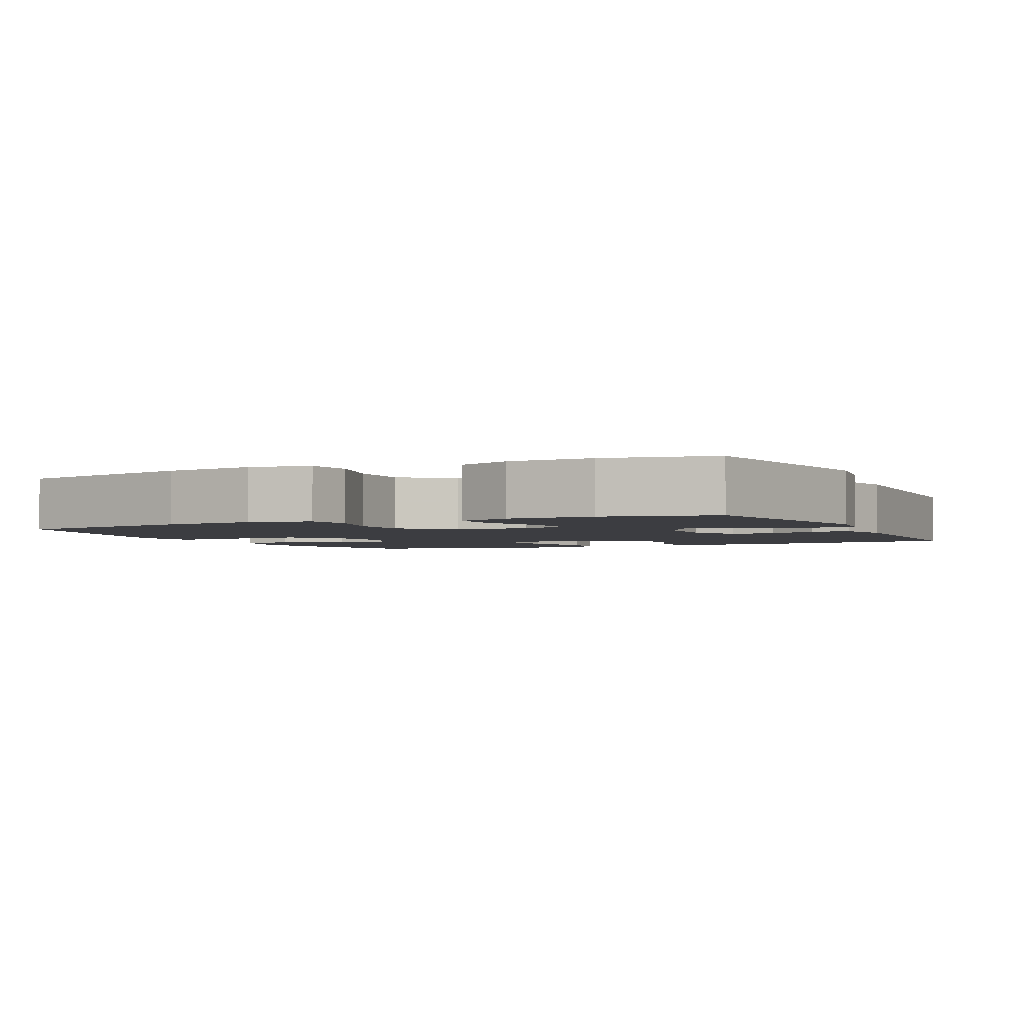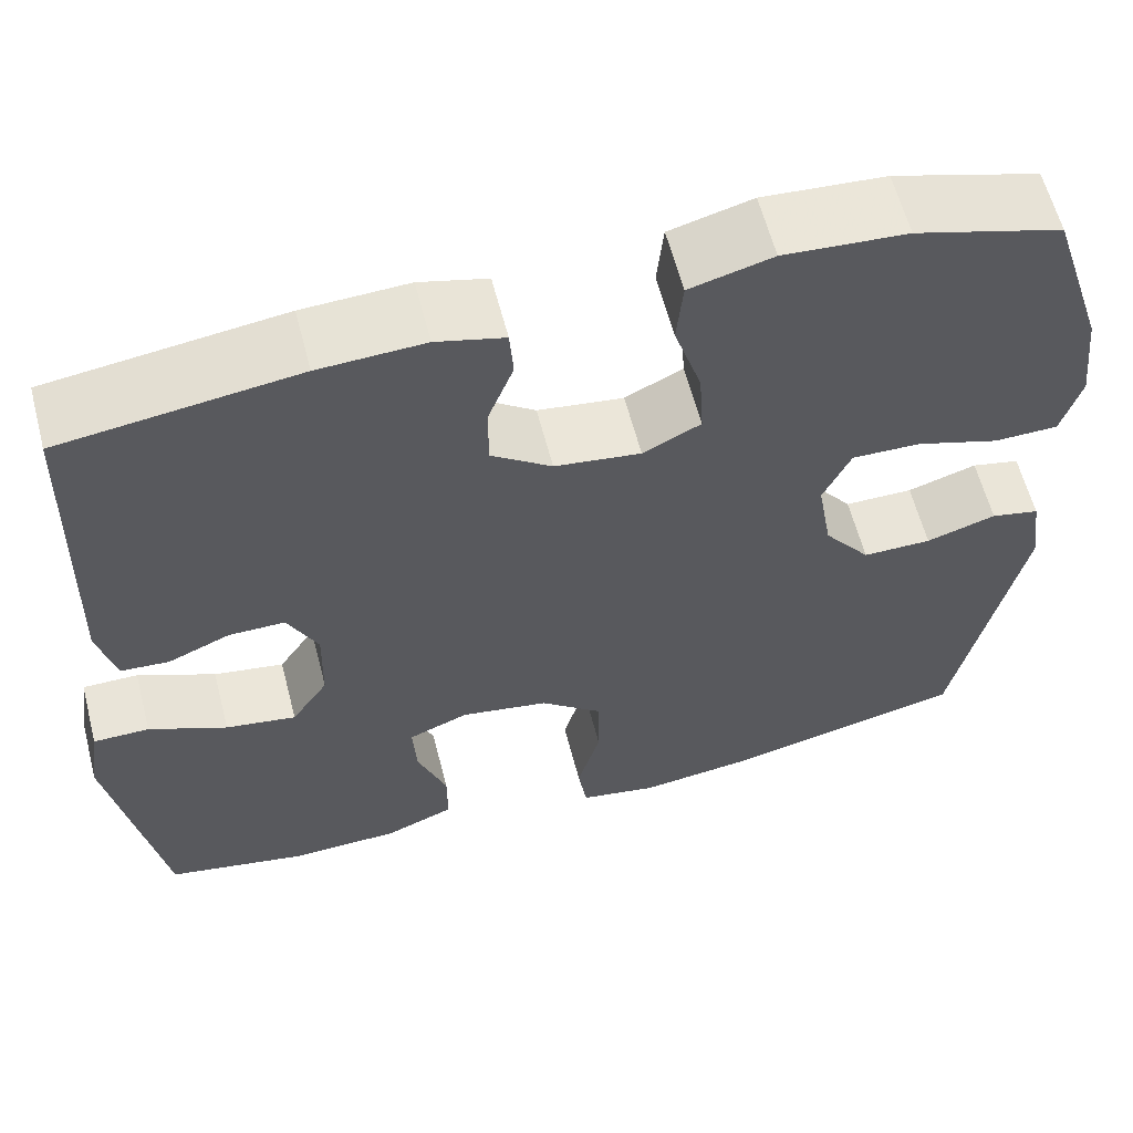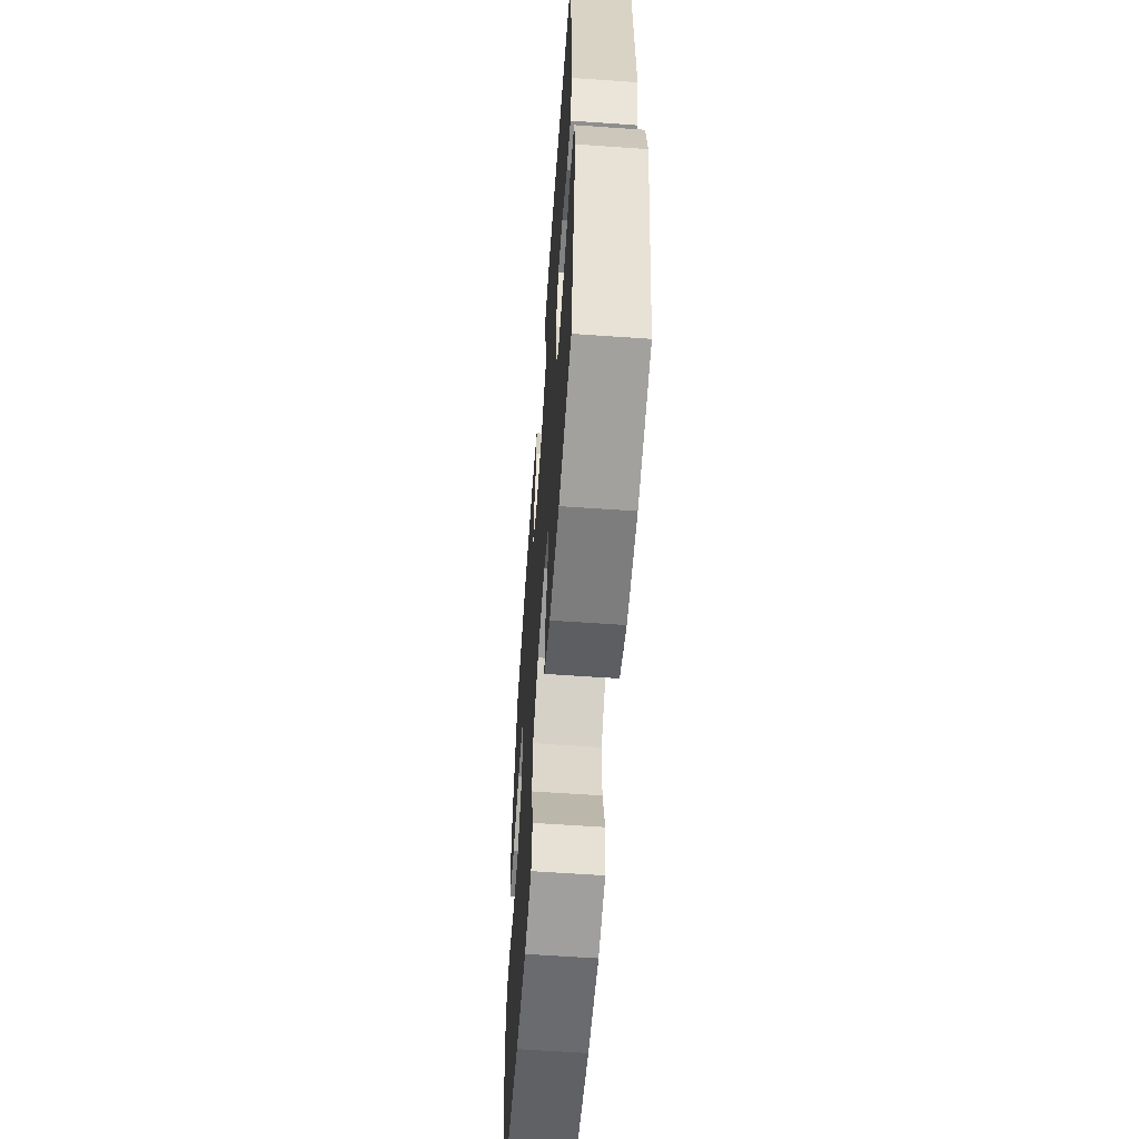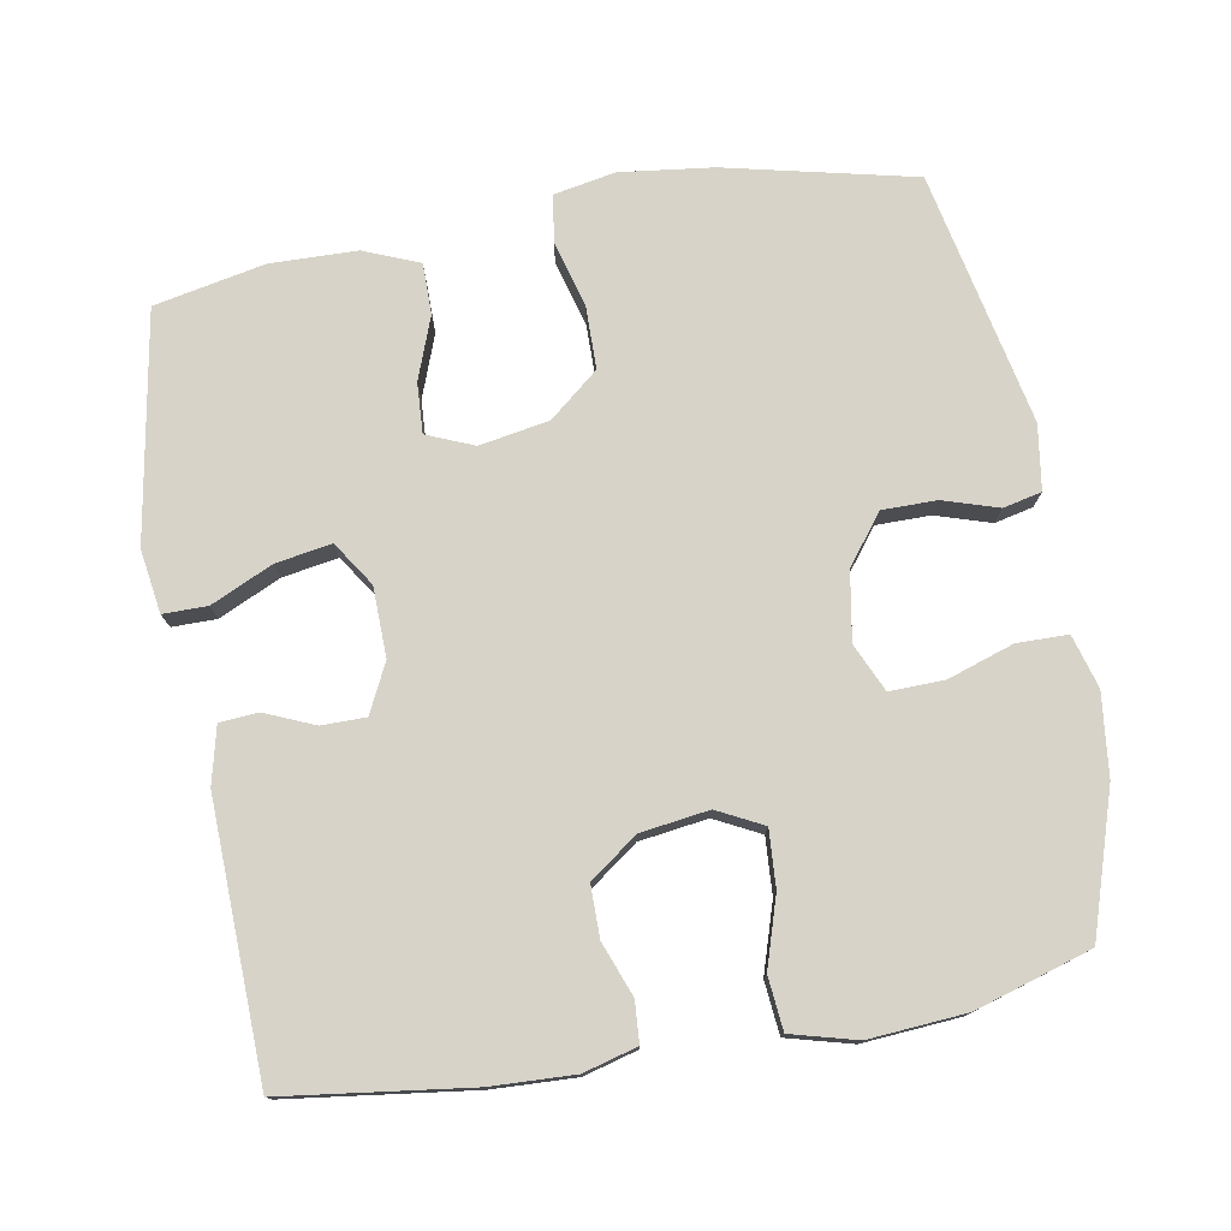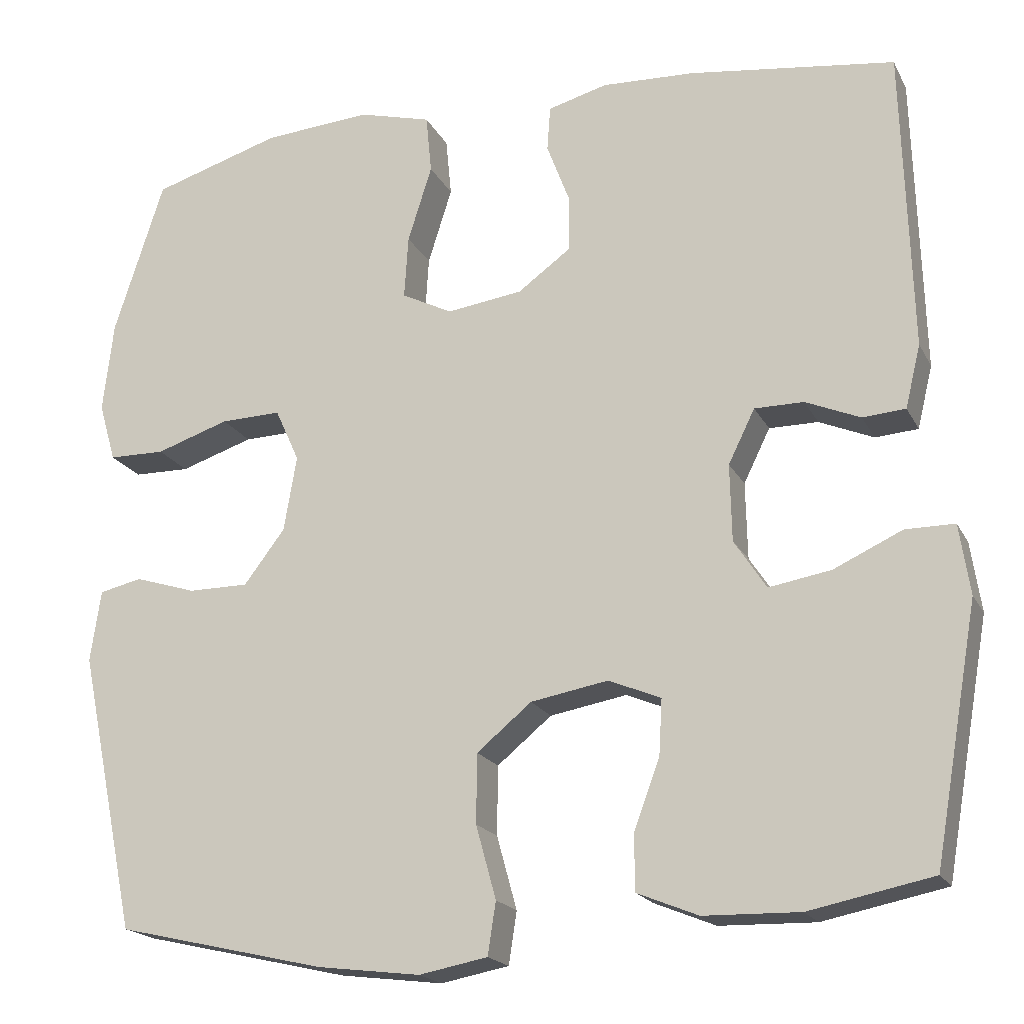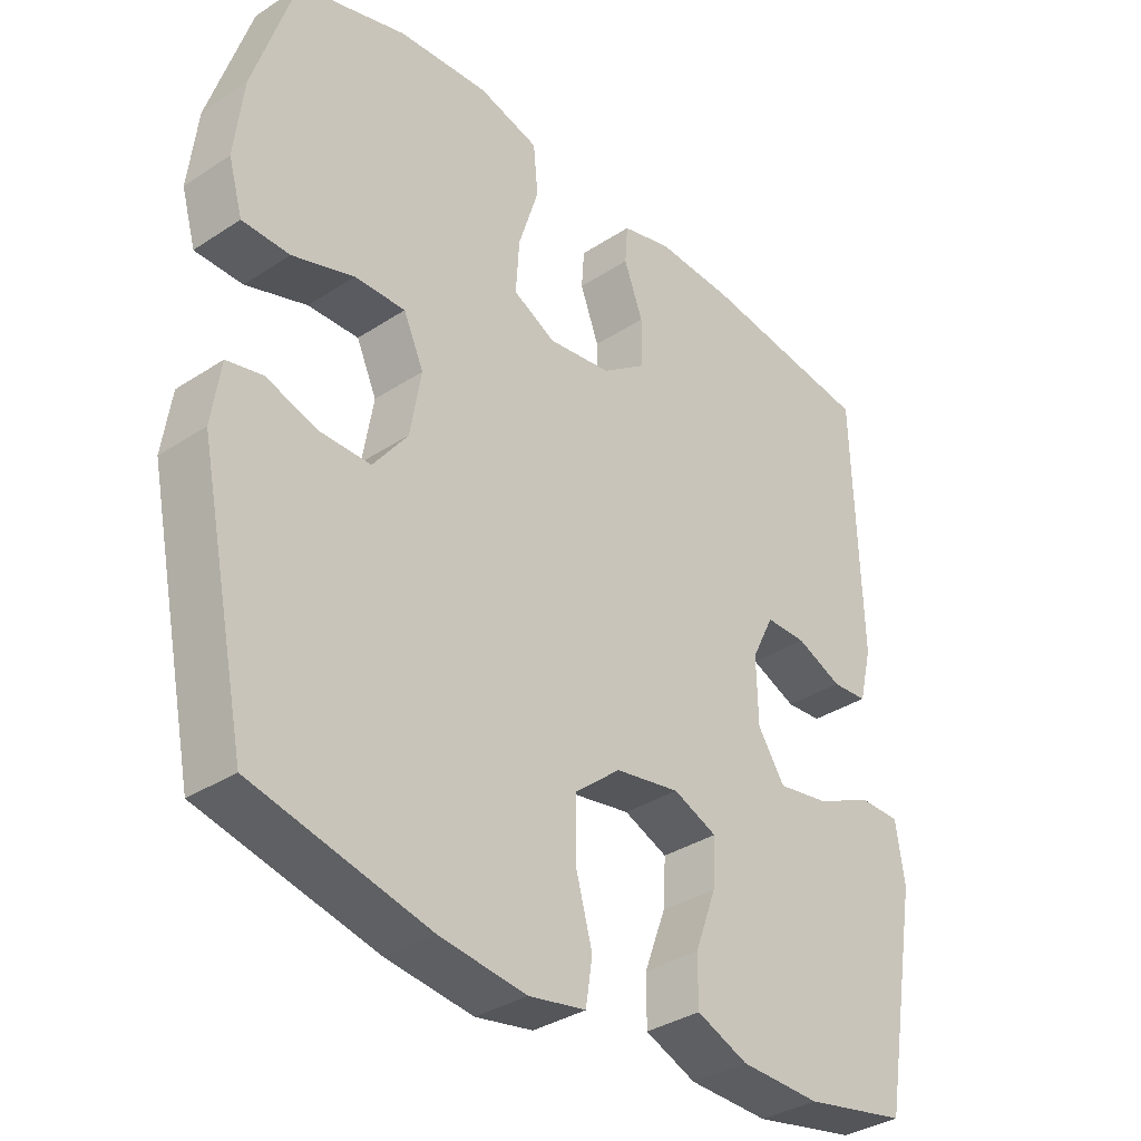
<metadata>
{"format":"obj","ext":"obj","renderer":"f3d","projection":"perspective","resolution":1024,"background":"white","views":[{"elev":-2.7,"azim":-154.7,"up":"+Y"},{"elev":60.6,"azim":-14.5,"up":"+Z"},{"elev":-60.6,"azim":-94.1,"up":"+Z"},{"elev":76.6,"azim":-10.1,"up":"+Y"},{"elev":-19.1,"azim":-159.7,"up":"+Z"},{"elev":-34.8,"azim":131.2,"up":"+Z"}]}
</metadata>
<code>
v -0.5 0.07 0.5
v -0.244 0.07 0.534
v -0.129 0.07 0.539
v -0.055 0.07 0.519
v -0.051 0.07 0.463
v -0.079 0.07 0.389
v -0.079 0.07 0.318
v -0.013 0.07 0.27
v 0.081 0.07 0.257
v 0.144 0.07 0.289
v 0.139 0.07 0.367
v 0.109 0.07 0.462
v 0.116 0.07 0.535
v 0.206 0.07 0.559
v 0.34 0.07 0.549
v 0.5 0.07 0.5
v 0.562 0.07 0.307
v 0.575 0.07 0.194
v 0.554 0.07 0.121
v 0.484 0.07 0.12
v 0.393 0.07 0.15
v 0.318 0.07 0.152
v 0.288 0.07 0.086
v 0.304 0.07 -0.008
v 0.355 0.07 -0.075
v 0.43 0.07 -0.075
v 0.506 0.07 -0.051
v 0.559 0.07 -0.063
v 0.572 0.07 -0.152
v 0.5 0.07 -0.5
v 0.24 0.07 -0.56
v 0.112 0.07 -0.576
v 0.027 0.07 -0.56
v 0.017 0.07 -0.495
v 0.042 0.07 -0.404
v 0.041 0.07 -0.318
v -0.027 0.07 -0.262
v -0.123 0.07 -0.245
v -0.188 0.07 -0.272
v -0.184 0.07 -0.341
v -0.152 0.07 -0.427
v -0.152 0.07 -0.497
v -0.228 0.07 -0.528
v -0.347 0.07 -0.531
v -0.5 0.07 -0.5
v -0.555 0.07 -0.187
v -0.542 0.07 -0.1
v -0.481 0.07 -0.1
v -0.396 0.07 -0.139
v -0.319 0.07 -0.152
v -0.279 0.07 -0.091
v -0.277 0.07 0.005
v -0.31 0.07 0.072
v -0.371 0.07 0.072
v -0.439 0.07 0.043
v -0.492 0.07 0.047
v -0.511 0.07 0.125
v -0.5 0 0.5
v -0.244 0 0.534
v -0.129 0 0.539
v -0.055 0 0.519
v -0.051 0 0.463
v -0.079 0 0.389
v -0.079 0 0.318
v -0.013 0 0.27
v 0.081 0 0.257
v 0.144 0 0.289
v 0.139 0 0.367
v 0.109 0 0.462
v 0.116 0 0.535
v 0.206 0 0.559
v 0.34 0 0.549
v 0.5 0 0.5
v 0.562 0 0.307
v 0.575 0 0.194
v 0.554 0 0.121
v 0.484 0 0.12
v 0.393 0 0.15
v 0.318 0 0.152
v 0.288 0 0.086
v 0.304 0 -0.008
v 0.355 0 -0.075
v 0.43 0 -0.075
v 0.506 0 -0.051
v 0.559 0 -0.063
v 0.572 0 -0.152
v 0.5 0 -0.5
v 0.24 0 -0.56
v 0.112 0 -0.576
v 0.027 0 -0.56
v 0.017 0 -0.495
v 0.042 0 -0.404
v 0.041 0 -0.318
v -0.027 0 -0.262
v -0.123 0 -0.245
v -0.188 0 -0.272
v -0.184 0 -0.341
v -0.152 0 -0.427
v -0.152 0 -0.497
v -0.228 0 -0.528
v -0.347 0 -0.531
v -0.5 0 -0.5
v -0.555 0 -0.187
v -0.542 0 -0.1
v -0.481 0 -0.1
v -0.396 0 -0.139
v -0.319 0 -0.152
v -0.279 0 -0.091
v -0.277 0 0.005
v -0.31 0 0.072
v -0.371 0 0.072
v -0.439 0 0.043
v -0.492 0 0.047
v -0.511 0 0.125
f 54 55 56 57
f 53 54 57 1
f 52 53 1 2
f 51 52 2 3
f 46 47 48 49
f 46 49 50
f 45 46 50
f 44 45 50 51
f 40 41 42 43
f 39 40 43 44
f 32 33 34 35
f 32 35 36
f 31 32 36
f 30 31 36
f 29 30 36 37
f 26 27 28 29
f 25 26 29 37
f 18 19 20 21
f 18 21 22
f 17 18 22
f 16 17 22
f 15 16 22
f 14 15 22 23
f 11 12 13 14
f 10 11 14 23
f 3 4 5 6
f 3 6 7
f 39 44 51 3
f 24 25 37 38
f 9 10 23 24
f 8 9 24 38
f 7 8 38 39
f 3 7 39
f 114 113 112 111
f 58 114 111 110
f 59 58 110 109
f 60 59 109 108
f 106 105 104 103
f 107 106 103
f 107 103 102
f 108 107 102 101
f 100 99 98 97
f 101 100 97 96
f 92 91 90 89
f 93 92 89
f 93 89 88
f 93 88 87
f 94 93 87 86
f 86 85 84 83
f 94 86 83 82
f 78 77 76 75
f 79 78 75
f 79 75 74
f 79 74 73
f 79 73 72
f 80 79 72 71
f 71 70 69 68
f 80 71 68 67
f 63 62 61 60
f 64 63 60
f 60 108 101 96
f 95 94 82 81
f 81 80 67 66
f 95 81 66 65
f 96 95 65 64
f 96 64 60
f 1 58 59 2
f 2 59 60 3
f 3 60 61 4
f 4 61 62 5
f 5 62 63 6
f 6 63 64 7
f 7 64 65 8
f 8 65 66 9
f 9 66 67 10
f 10 67 68 11
f 11 68 69 12
f 12 69 70 13
f 13 70 71 14
f 14 71 72 15
f 15 72 73 16
f 16 73 74 17
f 17 74 75 18
f 18 75 76 19
f 19 76 77 20
f 20 77 78 21
f 21 78 79 22
f 22 79 80 23
f 23 80 81 24
f 24 81 82 25
f 25 82 83 26
f 26 83 84 27
f 27 84 85 28
f 28 85 86 29
f 29 86 87 30
f 30 87 88 31
f 31 88 89 32
f 32 89 90 33
f 33 90 91 34
f 34 91 92 35
f 35 92 93 36
f 36 93 94 37
f 37 94 95 38
f 38 95 96 39
f 39 96 97 40
f 40 97 98 41
f 41 98 99 42
f 42 99 100 43
f 43 100 101 44
f 44 101 102 45
f 45 102 103 46
f 46 103 104 47
f 47 104 105 48
f 48 105 106 49
f 49 106 107 50
f 50 107 108 51
f 51 108 109 52
f 52 109 110 53
f 53 110 111 54
f 54 111 112 55
f 55 112 113 56
f 56 113 114 57
f 57 114 58 1

</code>
